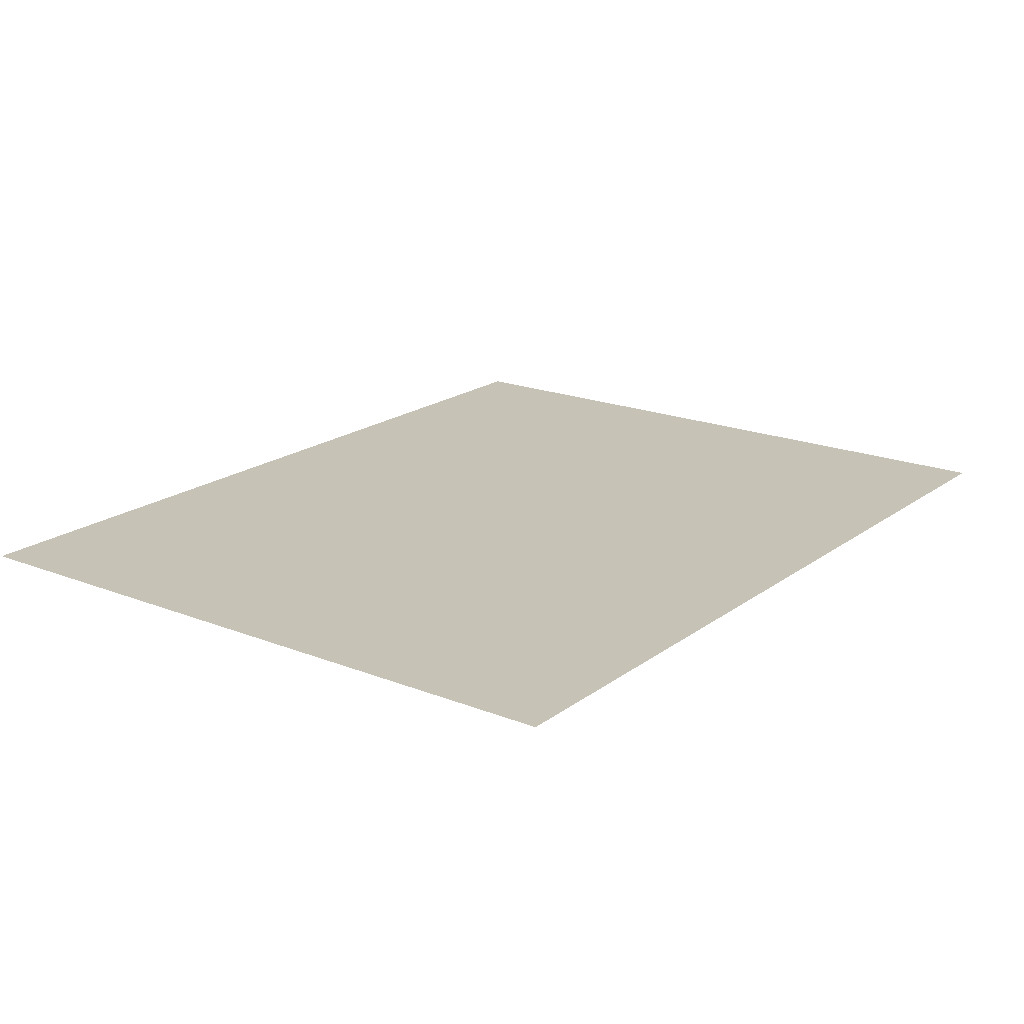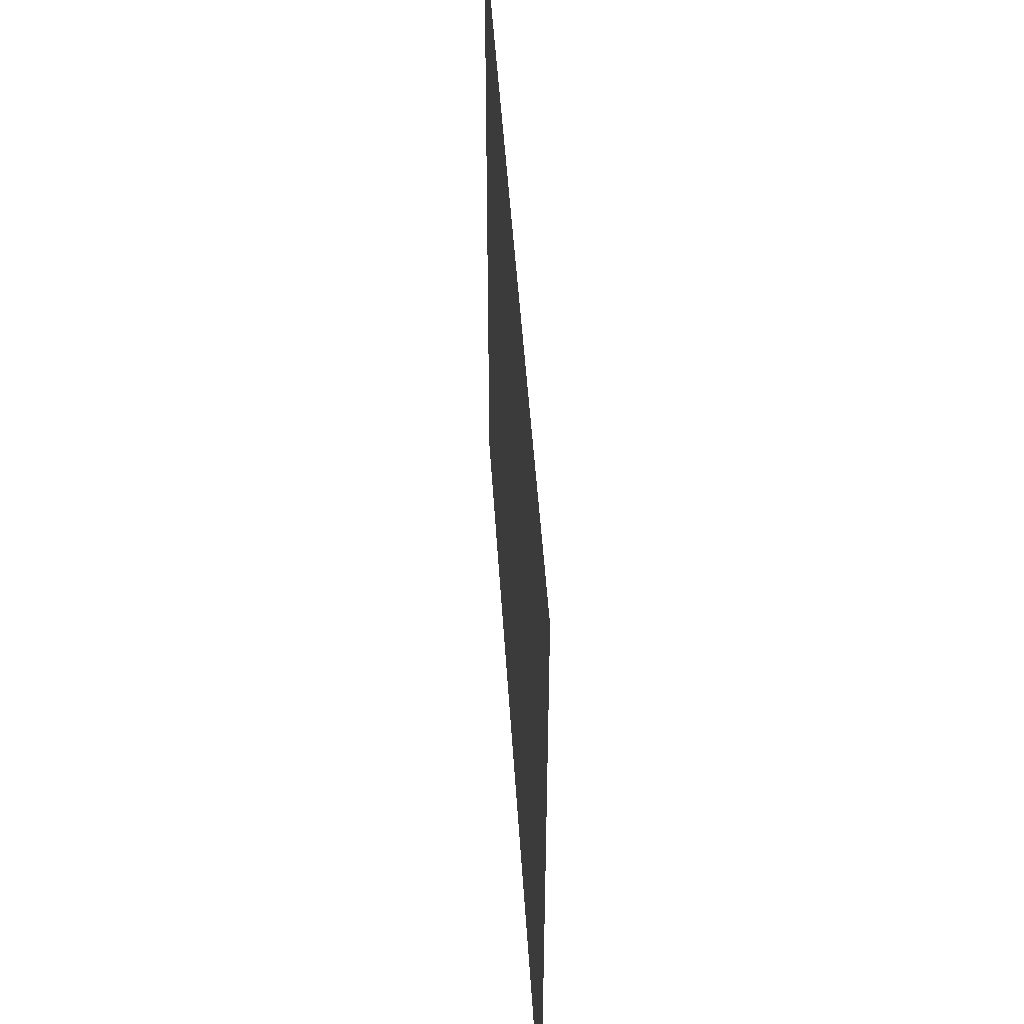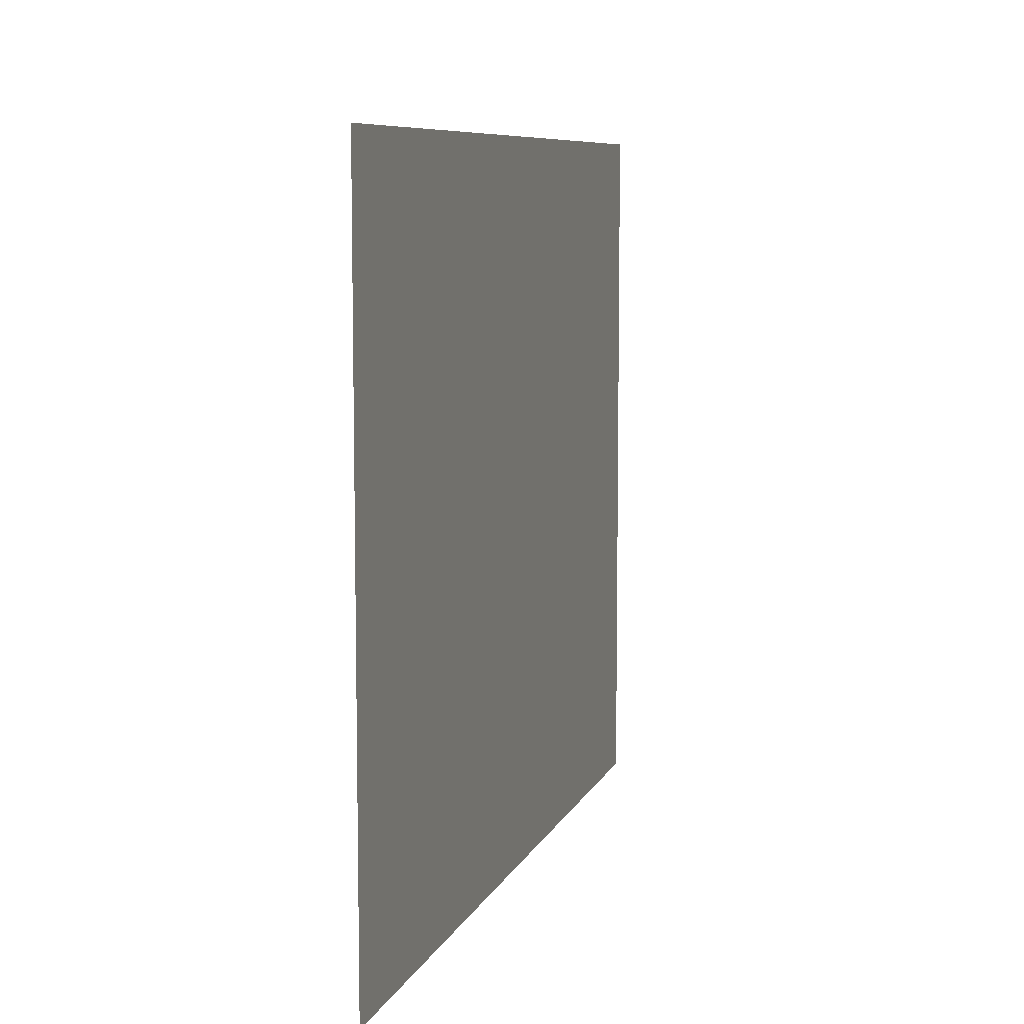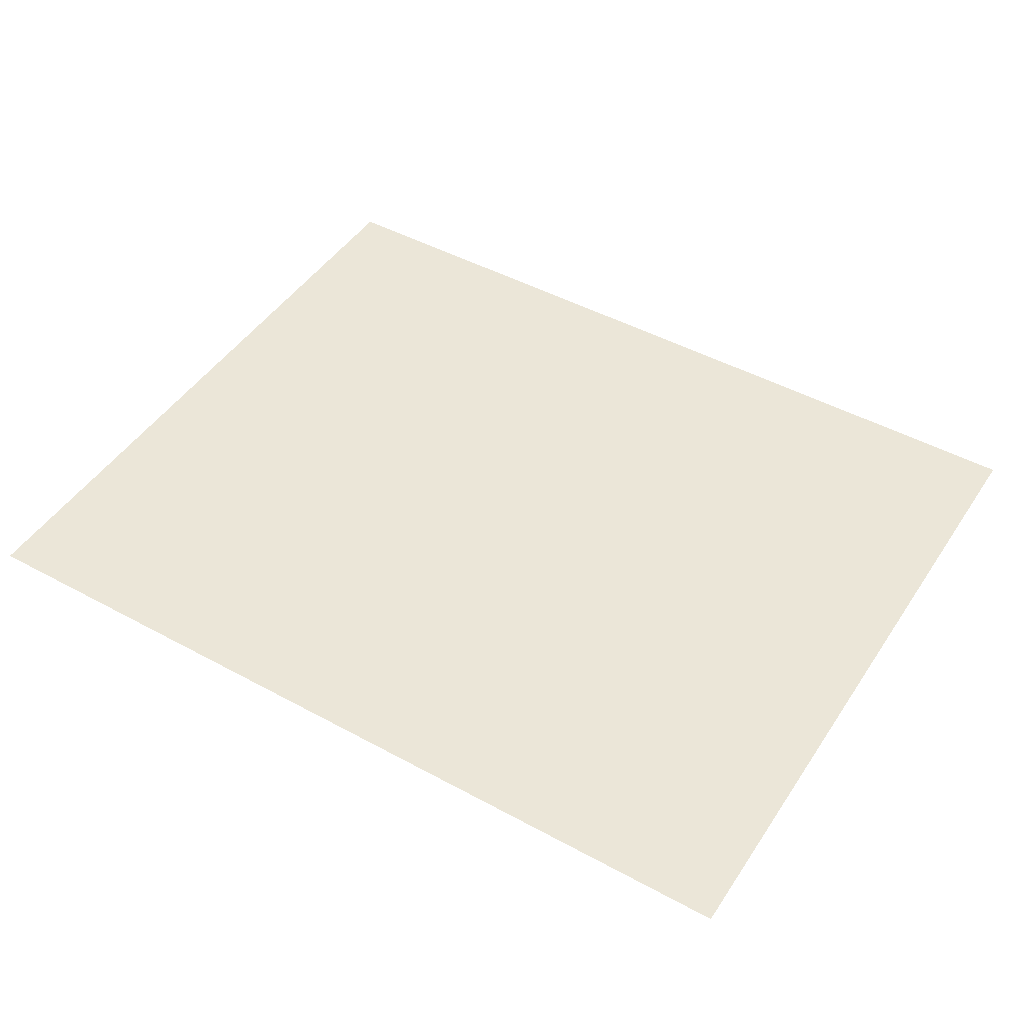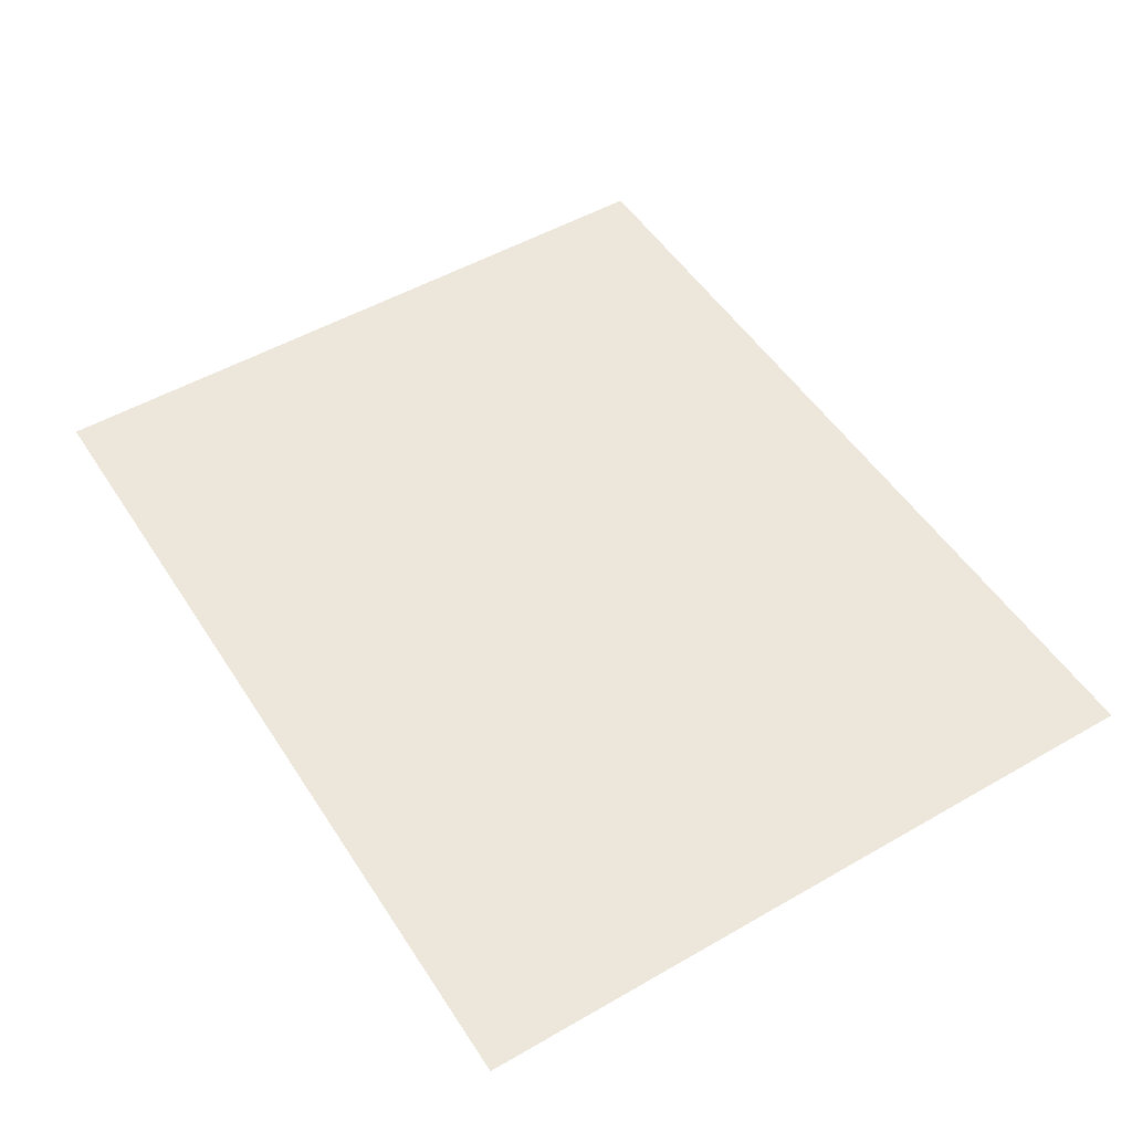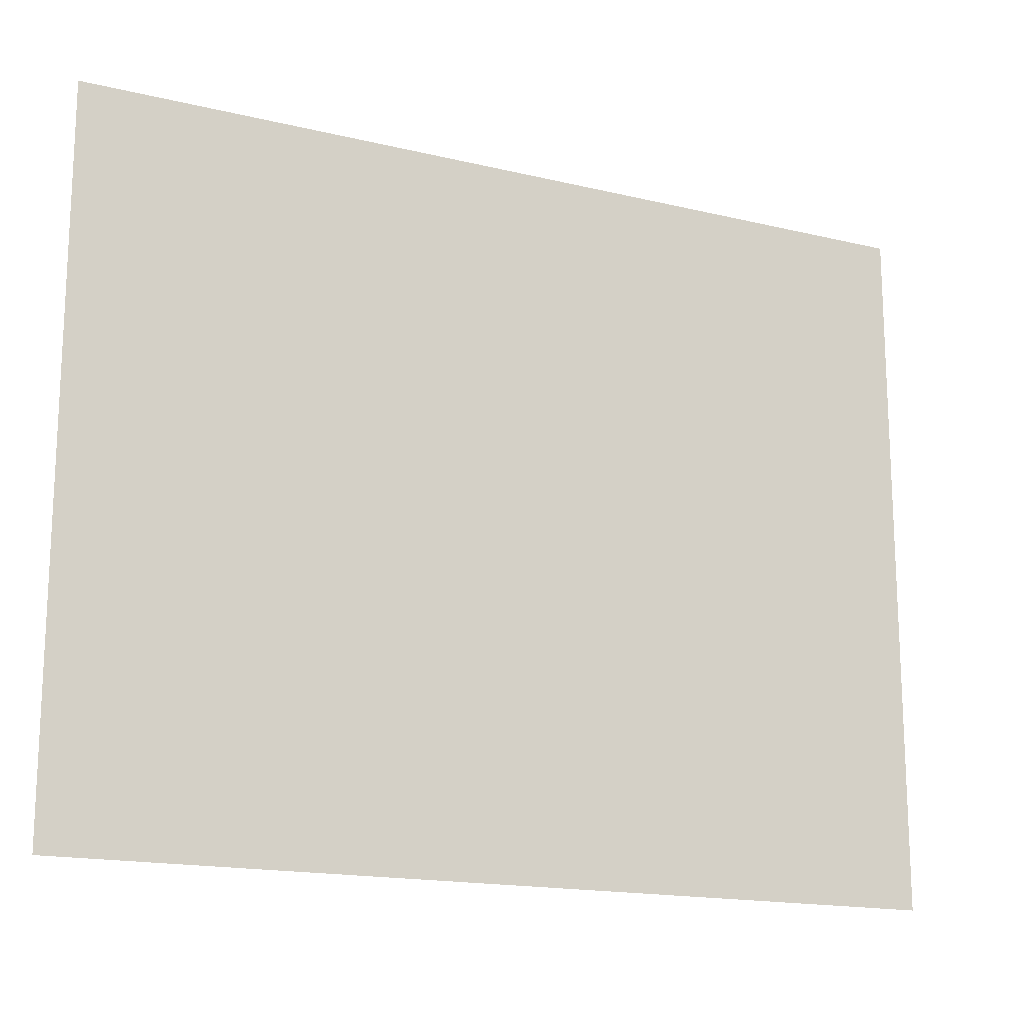
<metadata>
{"format":"obj","ext":"obj","renderer":"f3d","projection":"perspective","resolution":1024,"background":"white","views":[{"elev":19.2,"azim":126.6,"up":"+Y"},{"elev":46.8,"azim":86.5,"up":"+Z"},{"elev":8.0,"azim":-74.2,"up":"+Z"},{"elev":46.6,"azim":-148.2,"up":"+Y"},{"elev":51.3,"azim":-122.0,"up":"+Y"},{"elev":-16.5,"azim":153.8,"up":"+Z"}]}
</metadata>
<code>
o Side2_Plane.006
v -10 0 5
v 10 0 5
v -10 0 8
v 10 0 8
f 2 1 3 4
o Side1_Plane.005
v -10 0 -5
v 10 0 -5
v -10 0 -8
v 10 0 -8
f 5 6 8 7
o Road_Plane.004
v -10 0 5
v 10 0 5
v -10 0 -5
v 10 0 -5
f 9 10 12 11

</code>
